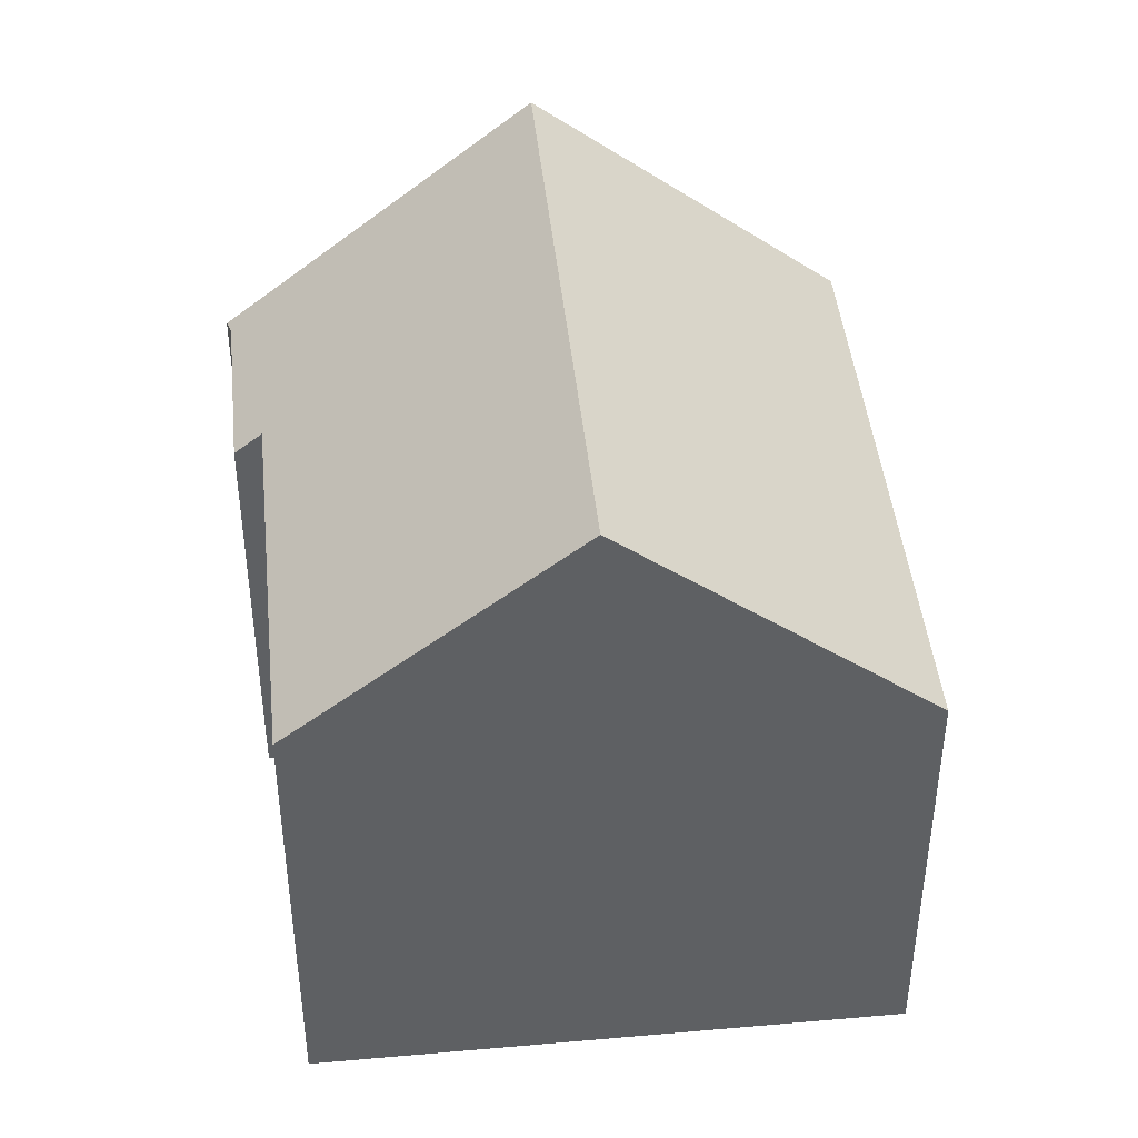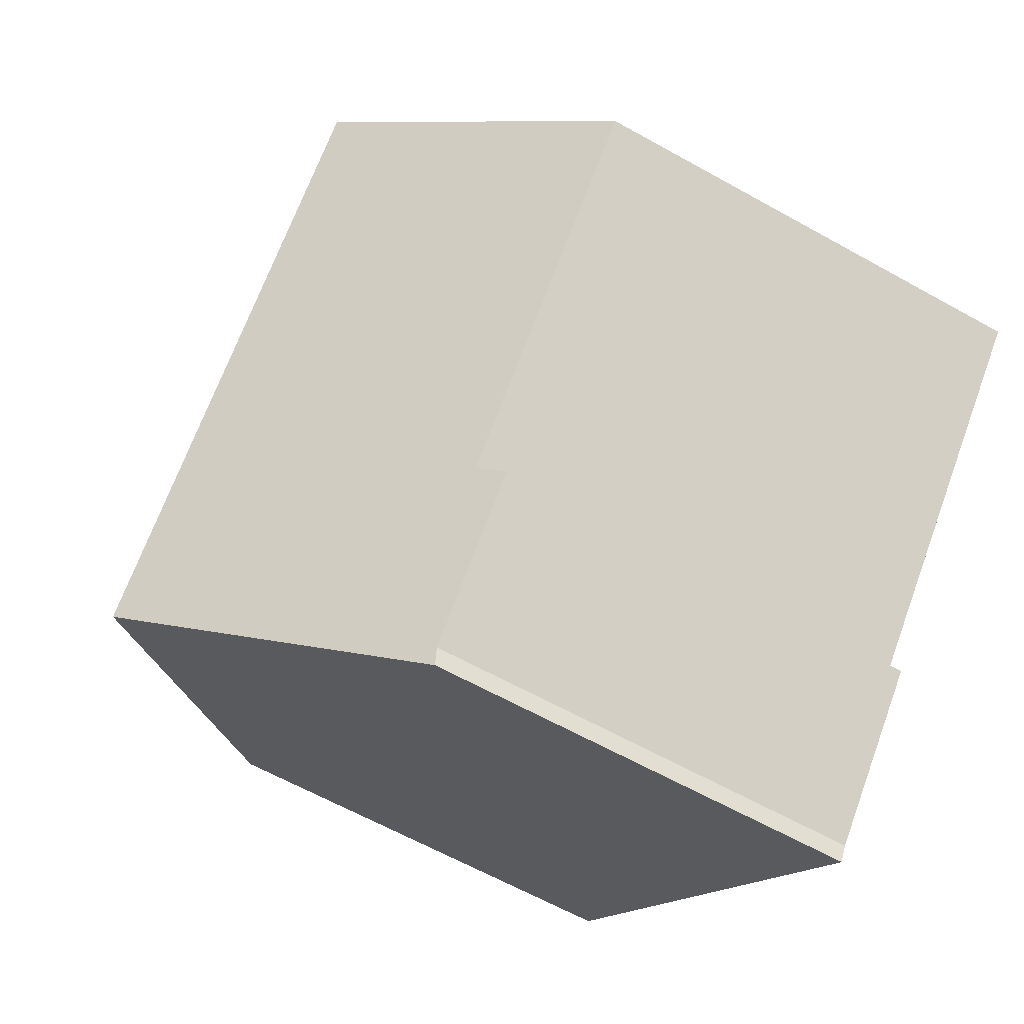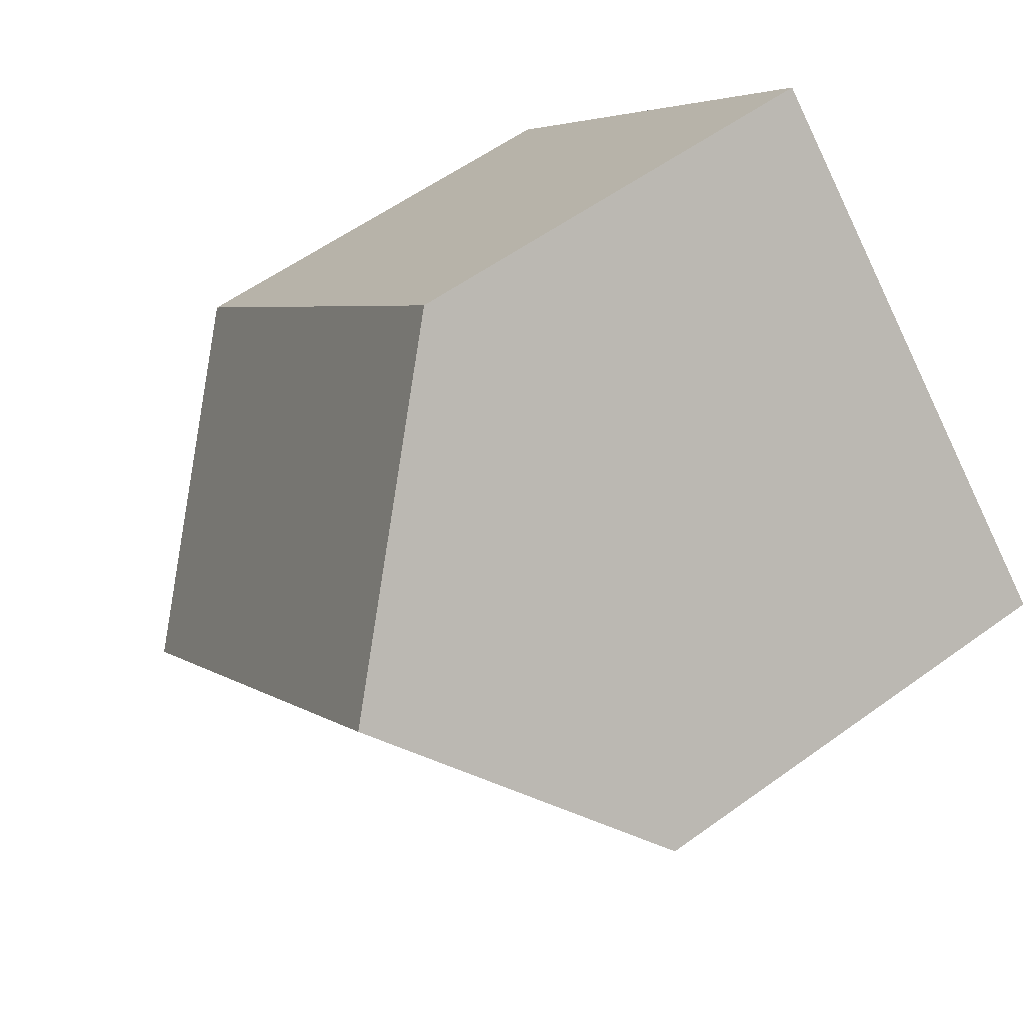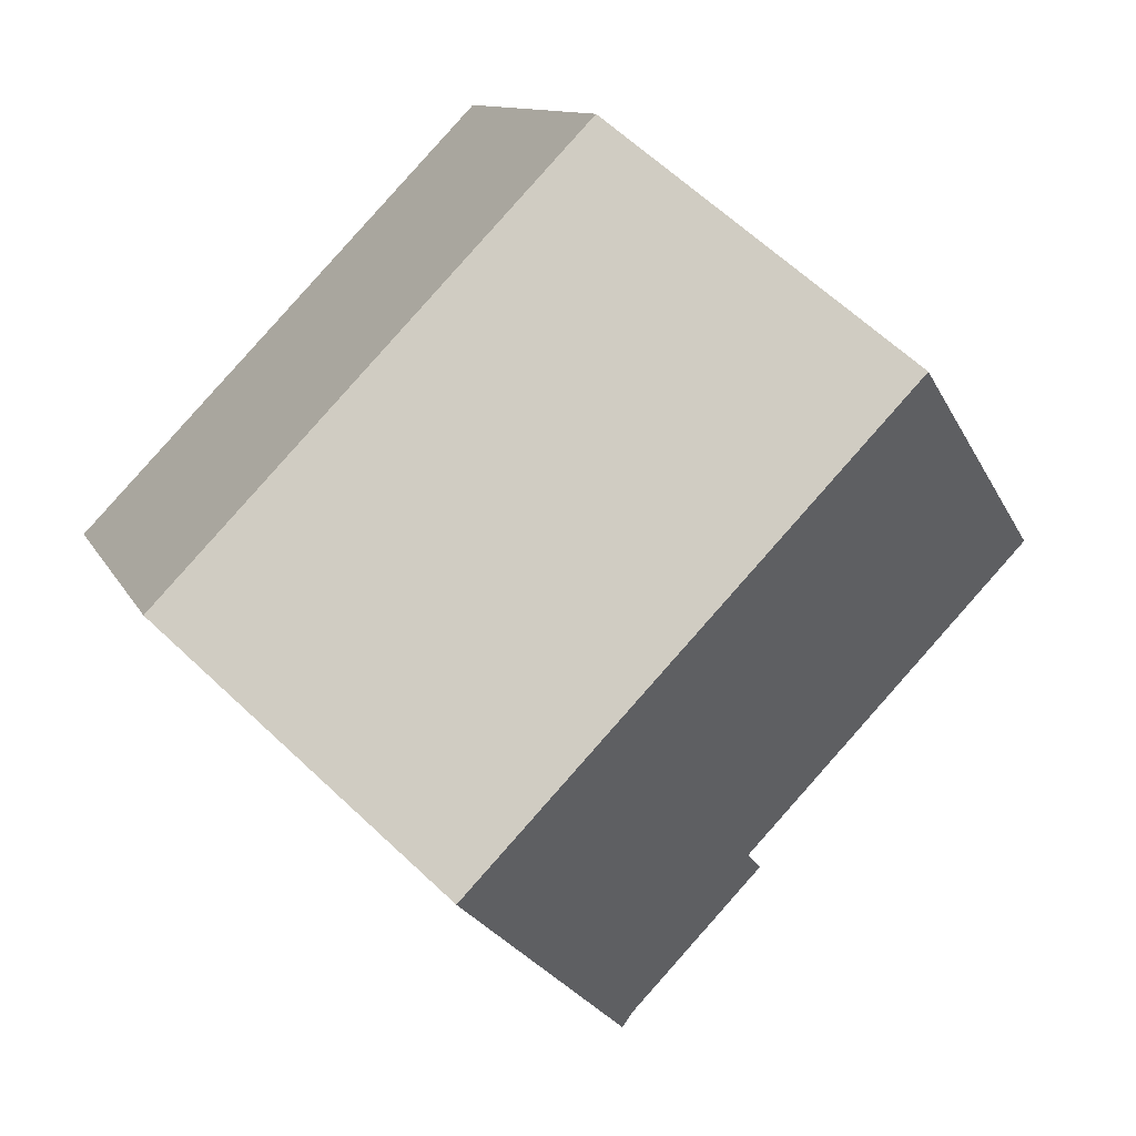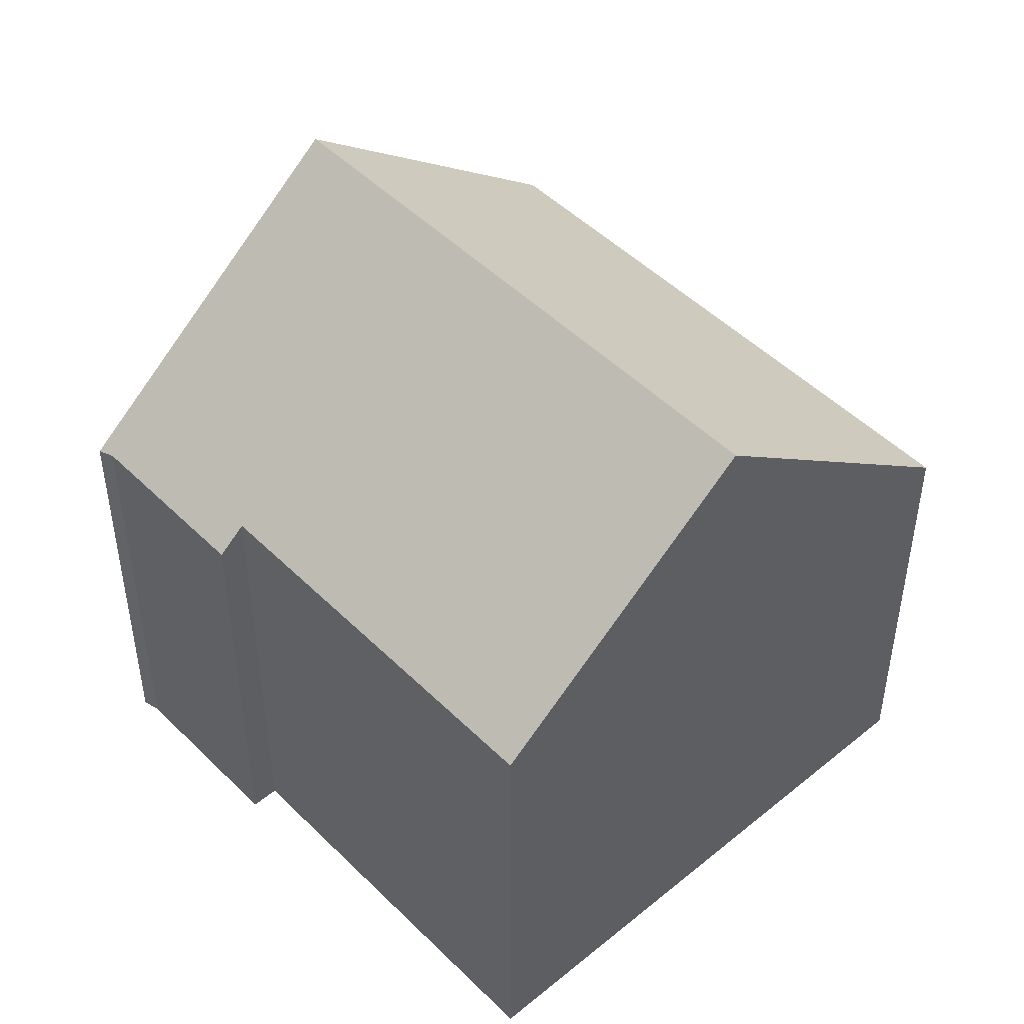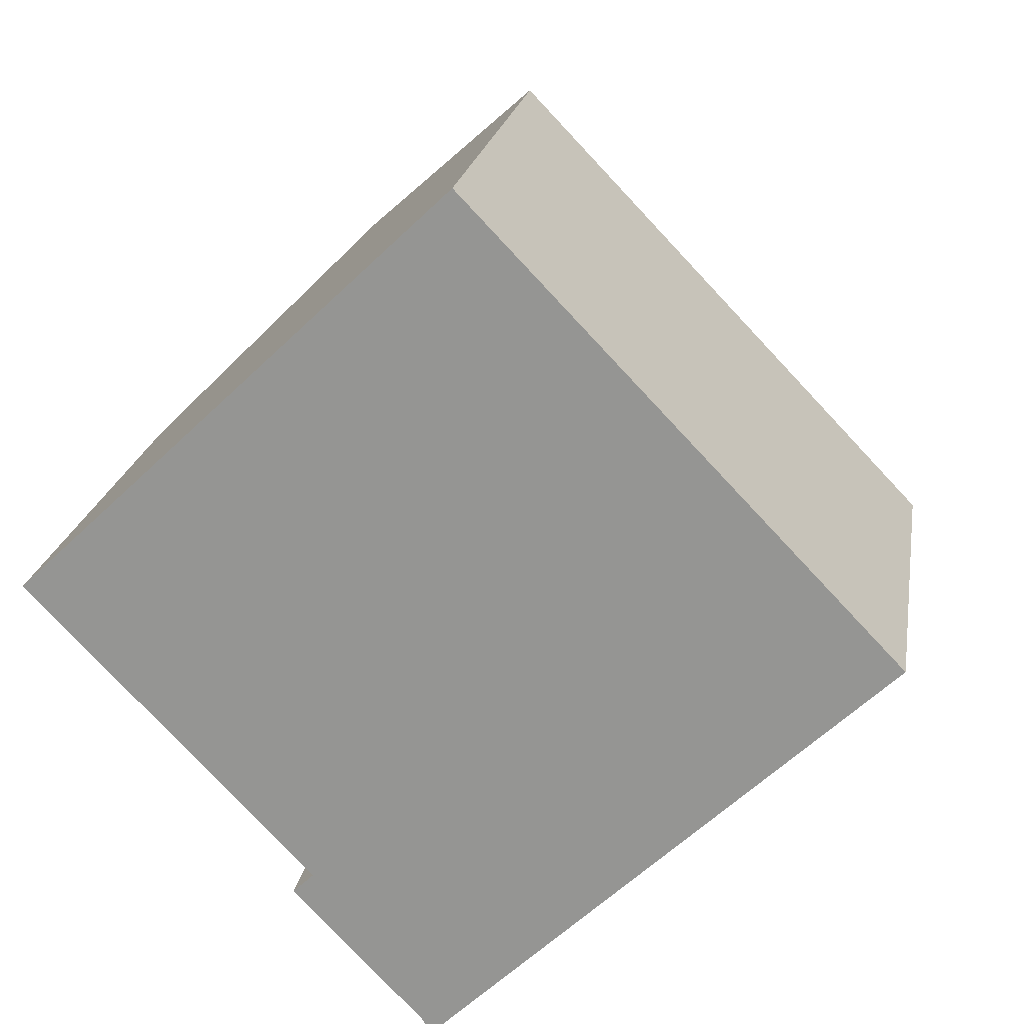
<metadata>
{"format":"obj","ext":"obj","renderer":"f3d","projection":"perspective","resolution":1024,"background":"white","views":[{"elev":44.4,"azim":-49.7,"up":"+Y"},{"elev":-62.5,"azim":-119.6,"up":"+Z"},{"elev":57.0,"azim":-127.1,"up":"+Z"},{"elev":10.5,"azim":163.5,"up":"+Z"},{"elev":48.5,"azim":-86.3,"up":"+Y"},{"elev":20.8,"azim":9.3,"up":"+Z"}]}
</metadata>
<code>
v  3.394 11.49 3.259
v  4.682 7.778 -4.876
v  0 7.777 4.762e-16
v  10.44 11.49 -4.075
v  6.493 7.399 -7.455
v  6.643 7.342 -7.716
v  4.336 7.399 -5.208
v  14.18 7.399 -0.484
v  7.134 7.399 6.85
v  13.9 7.697 -0.745
v  6.493 4.565e-16 -7.455
v  6.643 4.725e-16 -7.716
v  4.336 3.189e-16 -5.208
v  4.682 2.986e-16 -4.876
v  0 0 0
v  7.134 -4.194e-16 6.85
v  3.394 -1.996e-16 3.259
v  14.18 2.964e-17 -0.484
v  13.9 4.562e-17 -0.745
v  10.44 2.495e-16 -4.075
g defaultobject
f 1 2 3
f 2 1 4
f 2 4 5
f 5 4 6
f 5 7 2
f 8 1 9
f 1 8 10
f 1 10 4
f 6 11 5
f 11 6 12
f 11 7 5
f 7 11 13
f 14 3 2
f 3 14 15
f 7 14 2
f 14 7 13
f 3 9 1
f 9 3 15
f 9 15 16
f 16 15 17
f 16 8 9
f 8 16 18
f 10 6 4
f 6 10 8
f 6 8 18
f 6 18 12
f 12 18 19
f 12 19 20
f 17 18 16
f 18 17 15
f 18 15 14
f 18 14 13
f 18 13 11
f 18 11 19
f 19 11 20
f 20 11 12

</code>
